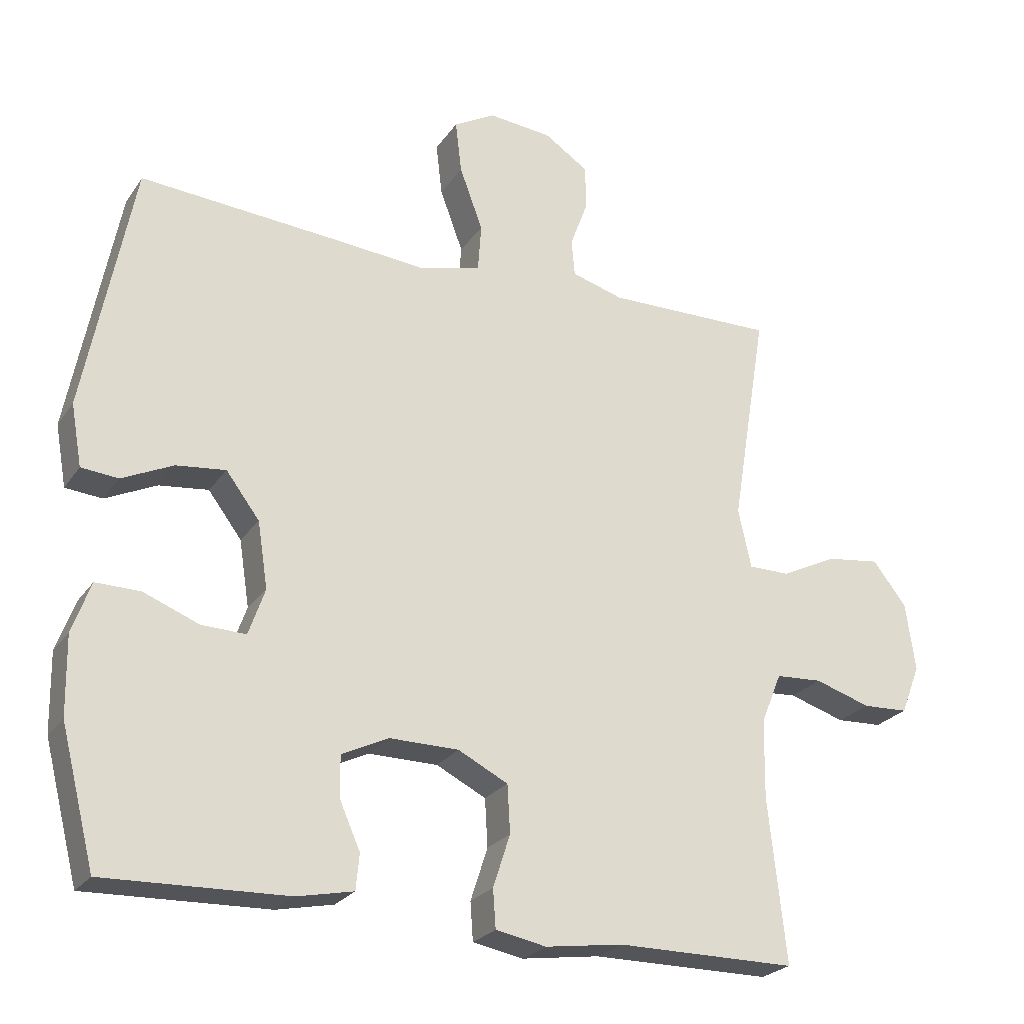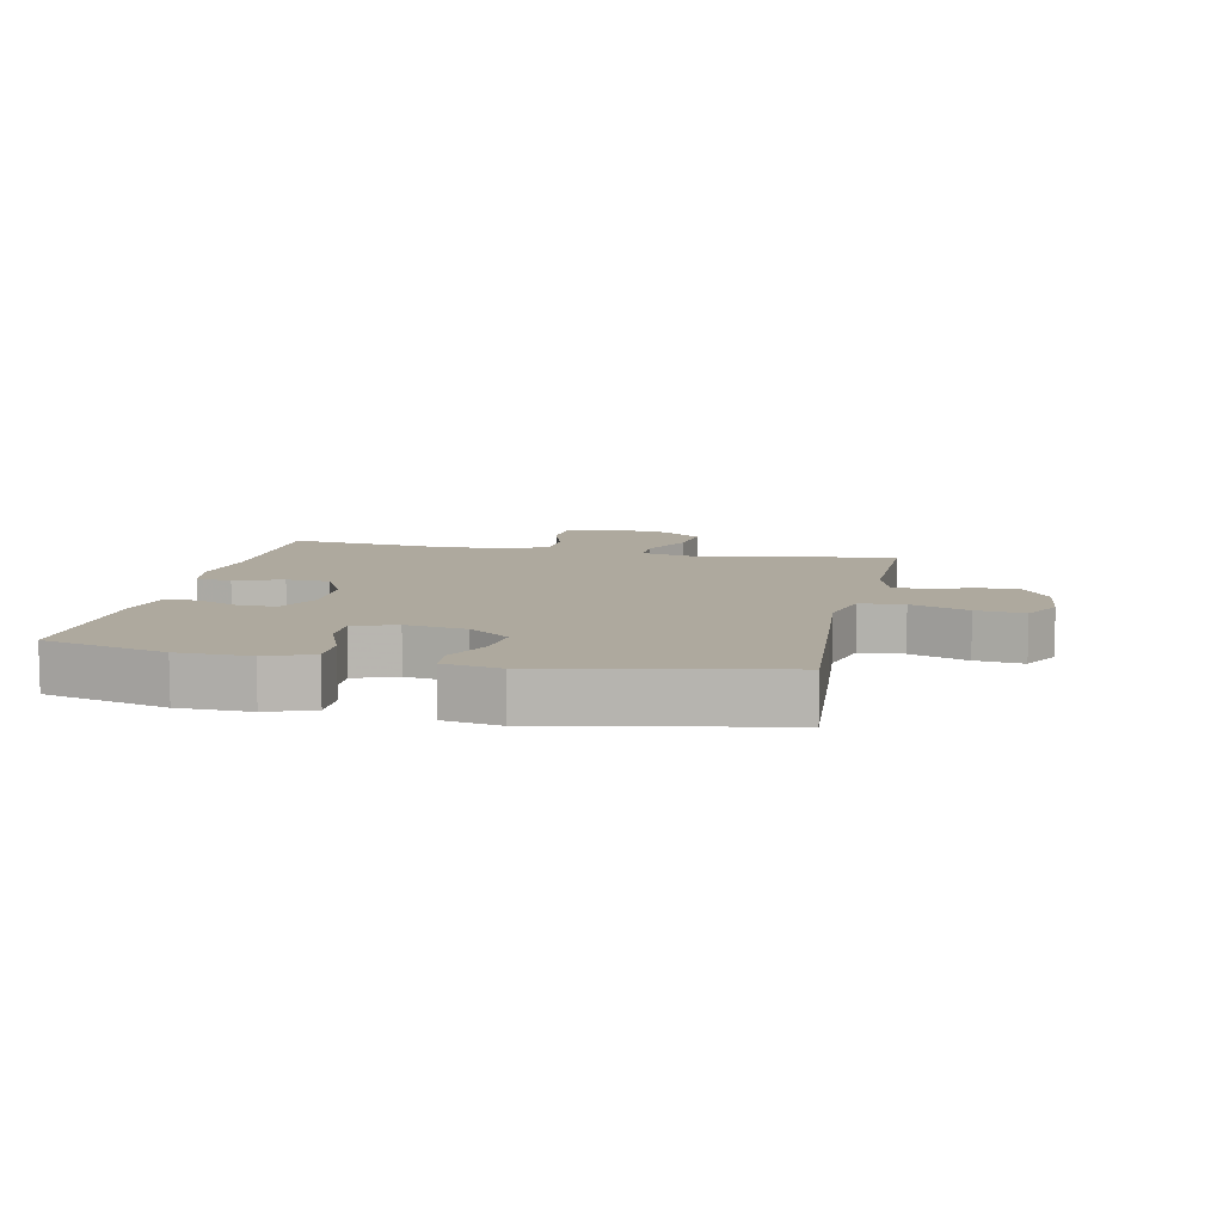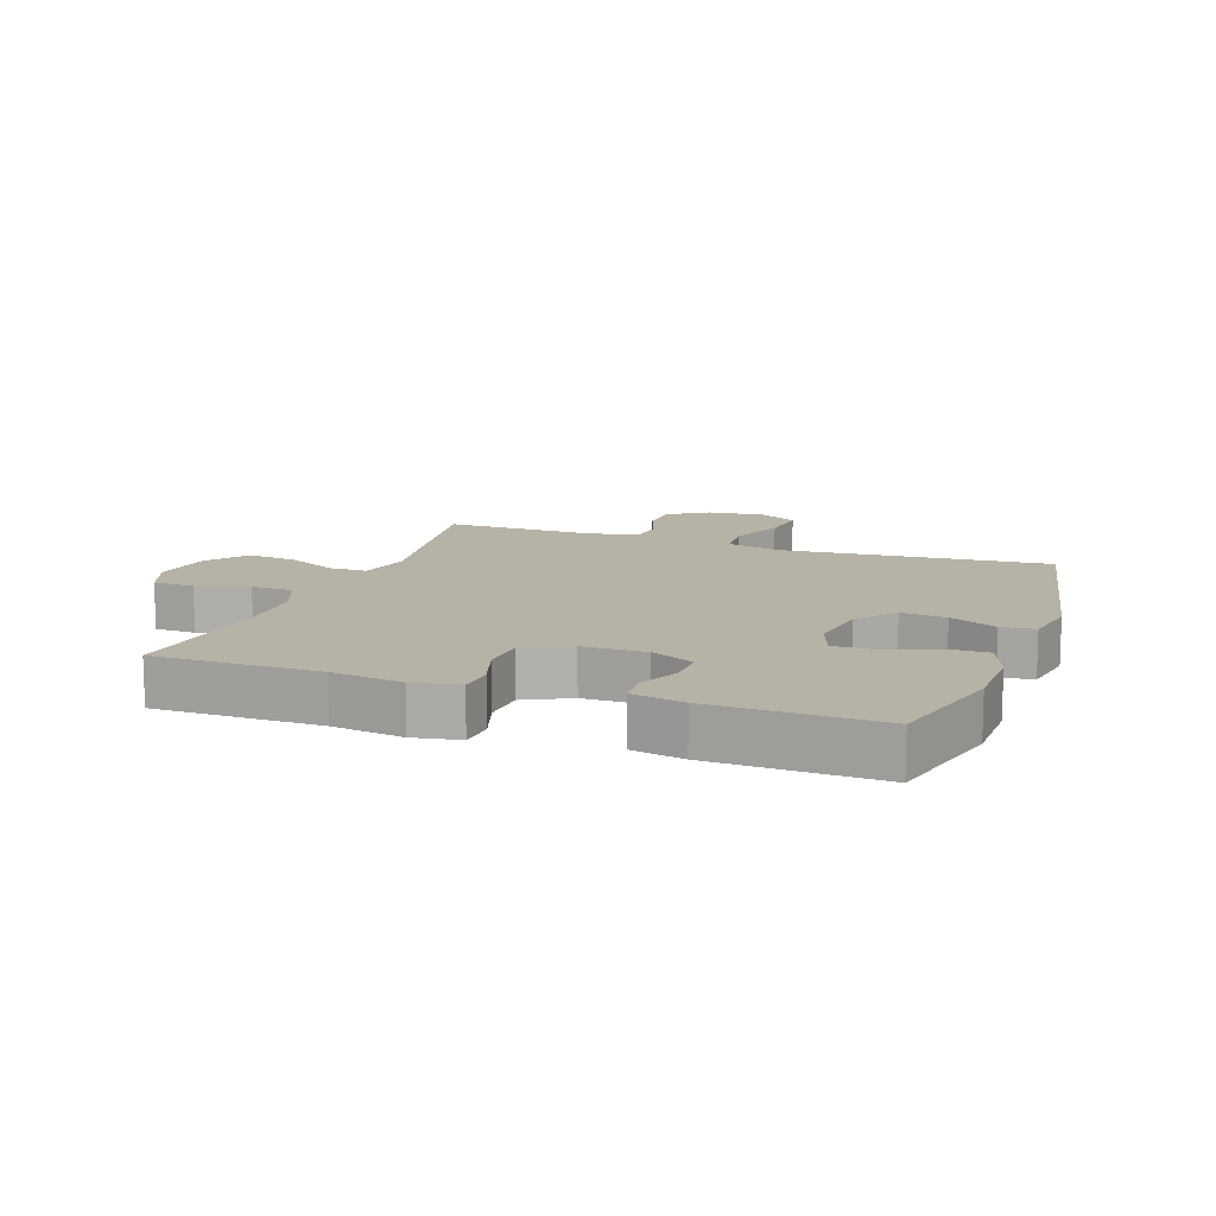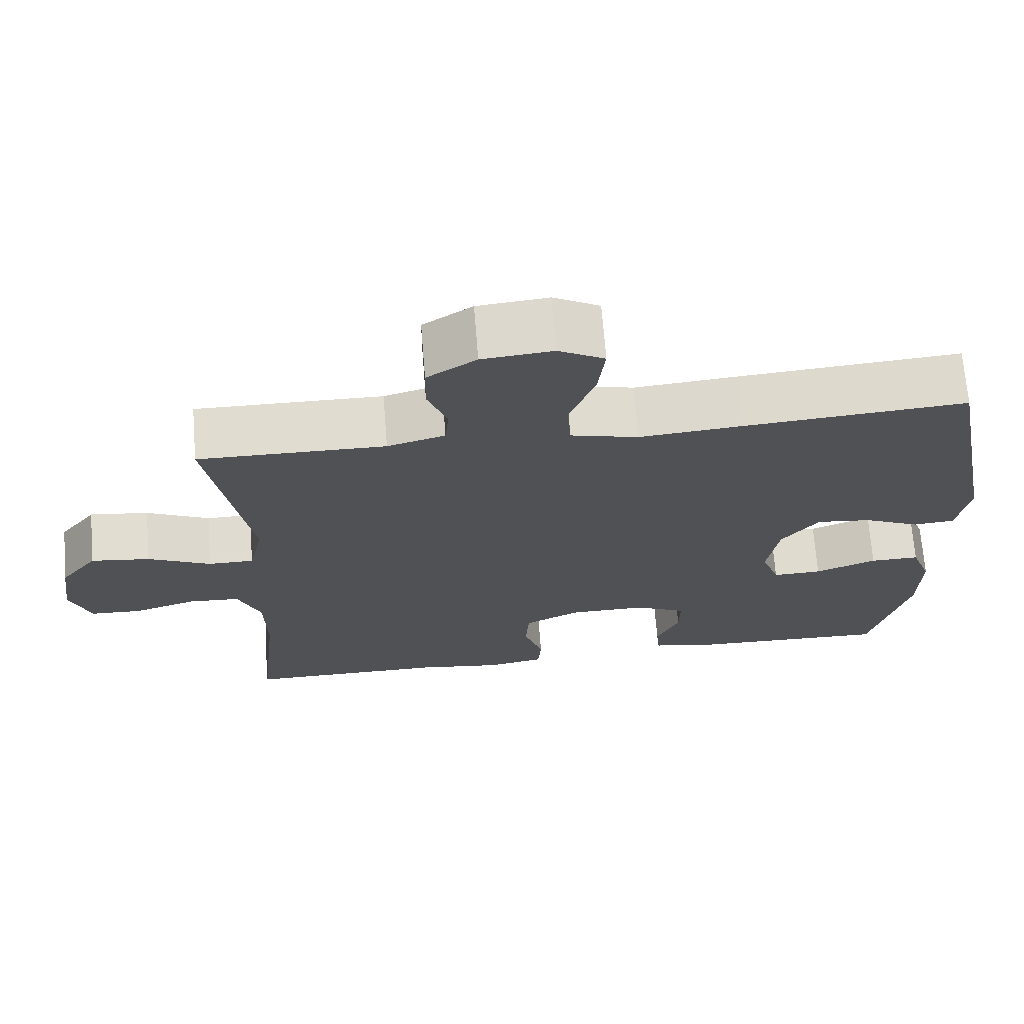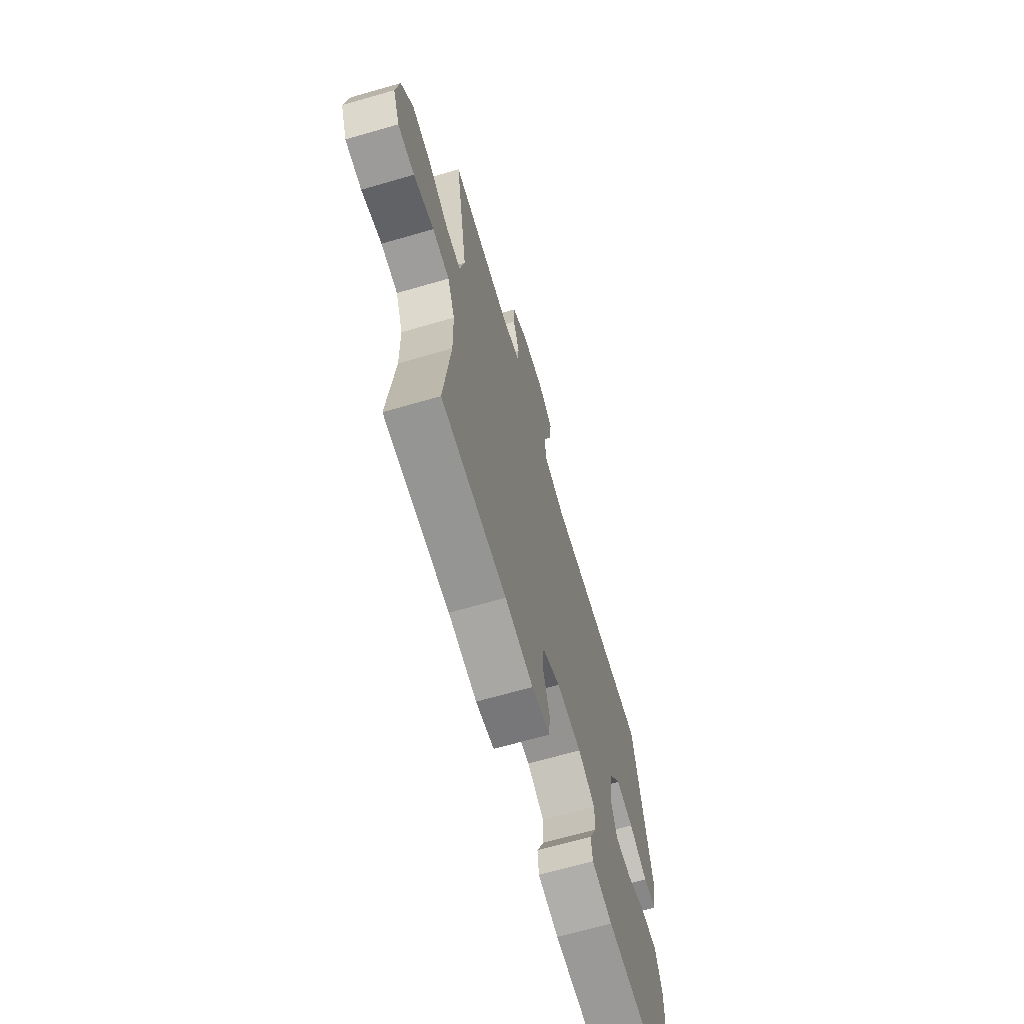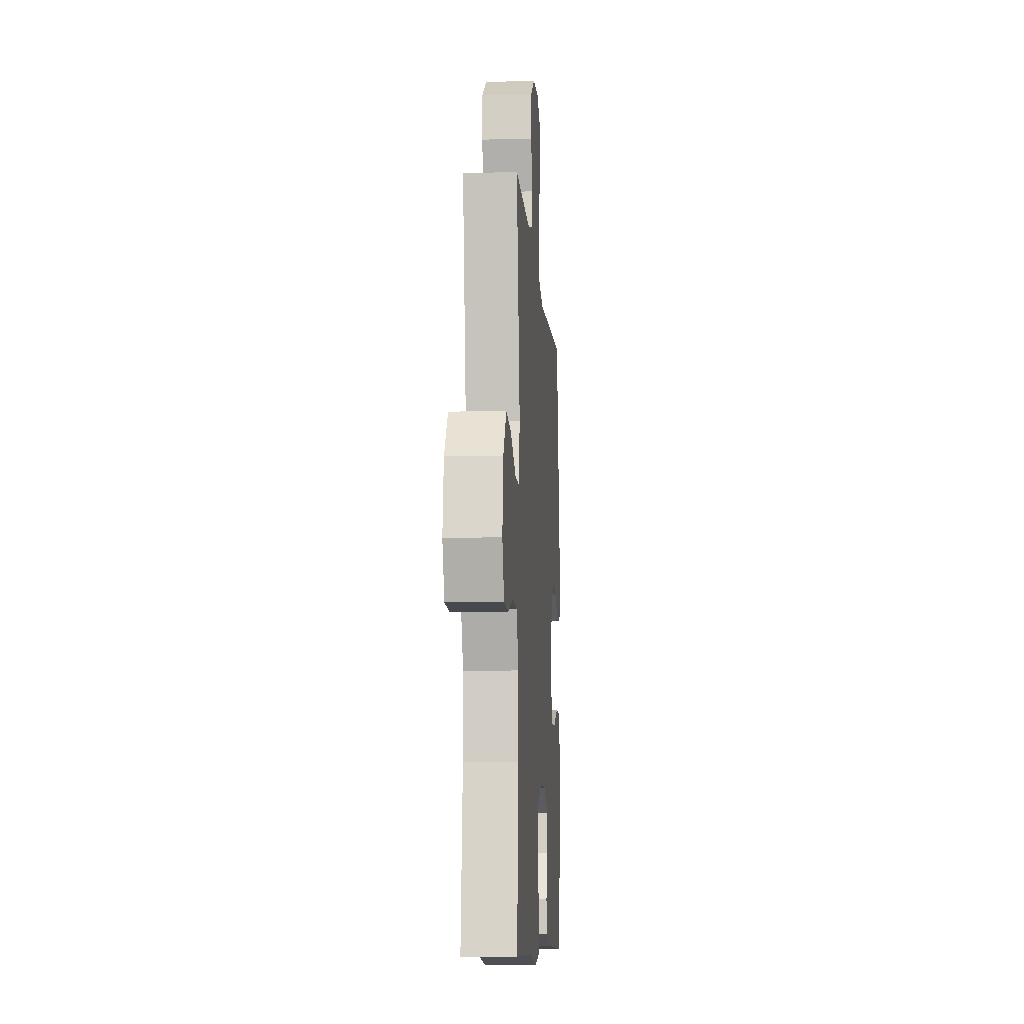
<metadata>
{"format":"obj","ext":"obj","renderer":"f3d","projection":"perspective","resolution":1024,"background":"white","views":[{"elev":-24.5,"azim":-26.1,"up":"+Z"},{"elev":9.1,"azim":-78.1,"up":"+Y"},{"elev":12.3,"azim":-160.1,"up":"+Y"},{"elev":69.8,"azim":175.5,"up":"+Z"},{"elev":-67.3,"azim":106.2,"up":"+Z"},{"elev":-9.5,"azim":94.0,"up":"+Z"}]}
</metadata>
<code>
v 0.5 0.07 0.5
v 0.448 0.07 0.182
v 0.467 0.07 0.095
v 0.527 0.07 0.095
v 0.61 0.07 0.135
v 0.688 0.07 0.145
v 0.737 0.07 0.081
v 0.751 0.07 -0.018
v 0.723 0.07 -0.09
v 0.656 0.07 -0.093
v 0.574 0.07 -0.067
v 0.506 0.07 -0.071
v 0.476 0.07 -0.145
v 0.474 0.07 -0.26
v 0.5 0.07 -0.5
v 0.237 0.07 -0.5
v 0.123 0.07 -0.516
v 0.049 0.07 -0.502
v 0.045 0.07 -0.446
v 0.07 0.07 -0.369
v 0.066 0.07 -0.299
v -0.007 0.07 -0.262
v -0.108 0.07 -0.261
v -0.177 0.07 -0.294
v -0.176 0.07 -0.355
v -0.146 0.07 -0.423
v -0.151 0.07 -0.475
v -0.234 0.07 -0.492
v -0.5 0.07 -0.5
v -0.55 0.07 -0.303
v -0.552 0.07 -0.188
v -0.525 0.07 -0.114
v -0.46 0.07 -0.115
v -0.379 0.07 -0.147
v -0.314 0.07 -0.149
v -0.29 0.07 -0.081
v -0.305 0.07 0.016
v -0.354 0.07 0.081
v -0.426 0.07 0.073
v -0.501 0.07 0.038
v -0.555 0.07 0.043
v -0.571 0.07 0.133
v -0.5 0.07 0.5
v -0.209 0.07 0.477
v -0.072 0.07 0.465
v 0.017 0.07 0.488
v 0.022 0.07 0.558
v -0.012 0.07 0.65
v -0.021 0.07 0.727
v 0.04 0.07 0.761
v 0.133 0.07 0.752
v 0.198 0.07 0.709
v 0.199 0.07 0.643
v 0.173 0.07 0.573
v 0.178 0.07 0.519
v 0.254 0.07 0.497
v 0.5 0 0.5
v 0.448 0 0.182
v 0.467 0 0.095
v 0.527 0 0.095
v 0.61 0 0.135
v 0.688 0 0.145
v 0.737 0 0.081
v 0.751 0 -0.018
v 0.723 0 -0.09
v 0.656 0 -0.093
v 0.574 0 -0.067
v 0.506 0 -0.071
v 0.476 0 -0.145
v 0.474 0 -0.26
v 0.5 0 -0.5
v 0.237 0 -0.5
v 0.123 0 -0.516
v 0.049 0 -0.502
v 0.045 0 -0.446
v 0.07 0 -0.369
v 0.066 0 -0.299
v -0.007 0 -0.262
v -0.108 0 -0.261
v -0.177 0 -0.294
v -0.176 0 -0.355
v -0.146 0 -0.423
v -0.151 0 -0.475
v -0.234 0 -0.492
v -0.5 0 -0.5
v -0.55 0 -0.303
v -0.552 0 -0.188
v -0.525 0 -0.114
v -0.46 0 -0.115
v -0.379 0 -0.147
v -0.314 0 -0.149
v -0.29 0 -0.081
v -0.305 0 0.016
v -0.354 0 0.081
v -0.426 0 0.073
v -0.501 0 0.038
v -0.555 0 0.043
v -0.571 0 0.133
v -0.5 0 0.5
v -0.209 0 0.477
v -0.072 0 0.465
v 0.017 0 0.488
v 0.022 0 0.558
v -0.012 0 0.65
v -0.021 0 0.727
v 0.04 0 0.761
v 0.133 0 0.752
v 0.198 0 0.709
v 0.199 0 0.643
v 0.173 0 0.573
v 0.178 0 0.519
v 0.254 0 0.497
f 51 52 53 54
f 51 54 55
f 50 51 55
f 47 48 49 50
f 46 47 50 55
f 45 46 55 56
f 43 44 45
f 42 43 45
f 39 40 41 42
f 38 39 42 45
f 37 38 45 56
f 31 32 33 34
f 31 34 35
f 30 31 35
f 29 30 35
f 28 29 35
f 25 26 27 28
f 24 25 28 35
f 23 24 35 36
f 17 18 19 20
f 16 17 20 21
f 14 15 16 21
f 13 14 21 22
f 8 9 10 11
f 8 11 12
f 7 8 12
f 4 5 6 7
f 3 4 7 12
f 37 56 1 2
f 36 37 2 3
f 13 22 23 36
f 3 12 13 36
f 110 109 108 107
f 111 110 107
f 111 107 106
f 106 105 104 103
f 111 106 103 102
f 112 111 102 101
f 101 100 99
f 101 99 98
f 98 97 96 95
f 101 98 95 94
f 112 101 94 93
f 90 89 88 87
f 91 90 87
f 91 87 86
f 91 86 85
f 91 85 84
f 84 83 82 81
f 91 84 81 80
f 92 91 80 79
f 76 75 74 73
f 77 76 73 72
f 77 72 71 70
f 78 77 70 69
f 67 66 65 64
f 68 67 64
f 68 64 63
f 63 62 61 60
f 68 63 60 59
f 58 57 112 93
f 59 58 93 92
f 92 79 78 69
f 92 69 68 59
f 1 57 58 2
f 2 58 59 3
f 3 59 60 4
f 4 60 61 5
f 5 61 62 6
f 6 62 63 7
f 7 63 64 8
f 8 64 65 9
f 9 65 66 10
f 10 66 67 11
f 11 67 68 12
f 12 68 69 13
f 13 69 70 14
f 14 70 71 15
f 15 71 72 16
f 16 72 73 17
f 17 73 74 18
f 18 74 75 19
f 19 75 76 20
f 20 76 77 21
f 21 77 78 22
f 22 78 79 23
f 23 79 80 24
f 24 80 81 25
f 25 81 82 26
f 26 82 83 27
f 27 83 84 28
f 28 84 85 29
f 29 85 86 30
f 30 86 87 31
f 31 87 88 32
f 32 88 89 33
f 33 89 90 34
f 34 90 91 35
f 35 91 92 36
f 36 92 93 37
f 37 93 94 38
f 38 94 95 39
f 39 95 96 40
f 40 96 97 41
f 41 97 98 42
f 42 98 99 43
f 43 99 100 44
f 44 100 101 45
f 45 101 102 46
f 46 102 103 47
f 47 103 104 48
f 48 104 105 49
f 49 105 106 50
f 50 106 107 51
f 51 107 108 52
f 52 108 109 53
f 53 109 110 54
f 54 110 111 55
f 55 111 112 56
f 56 112 57 1

</code>
